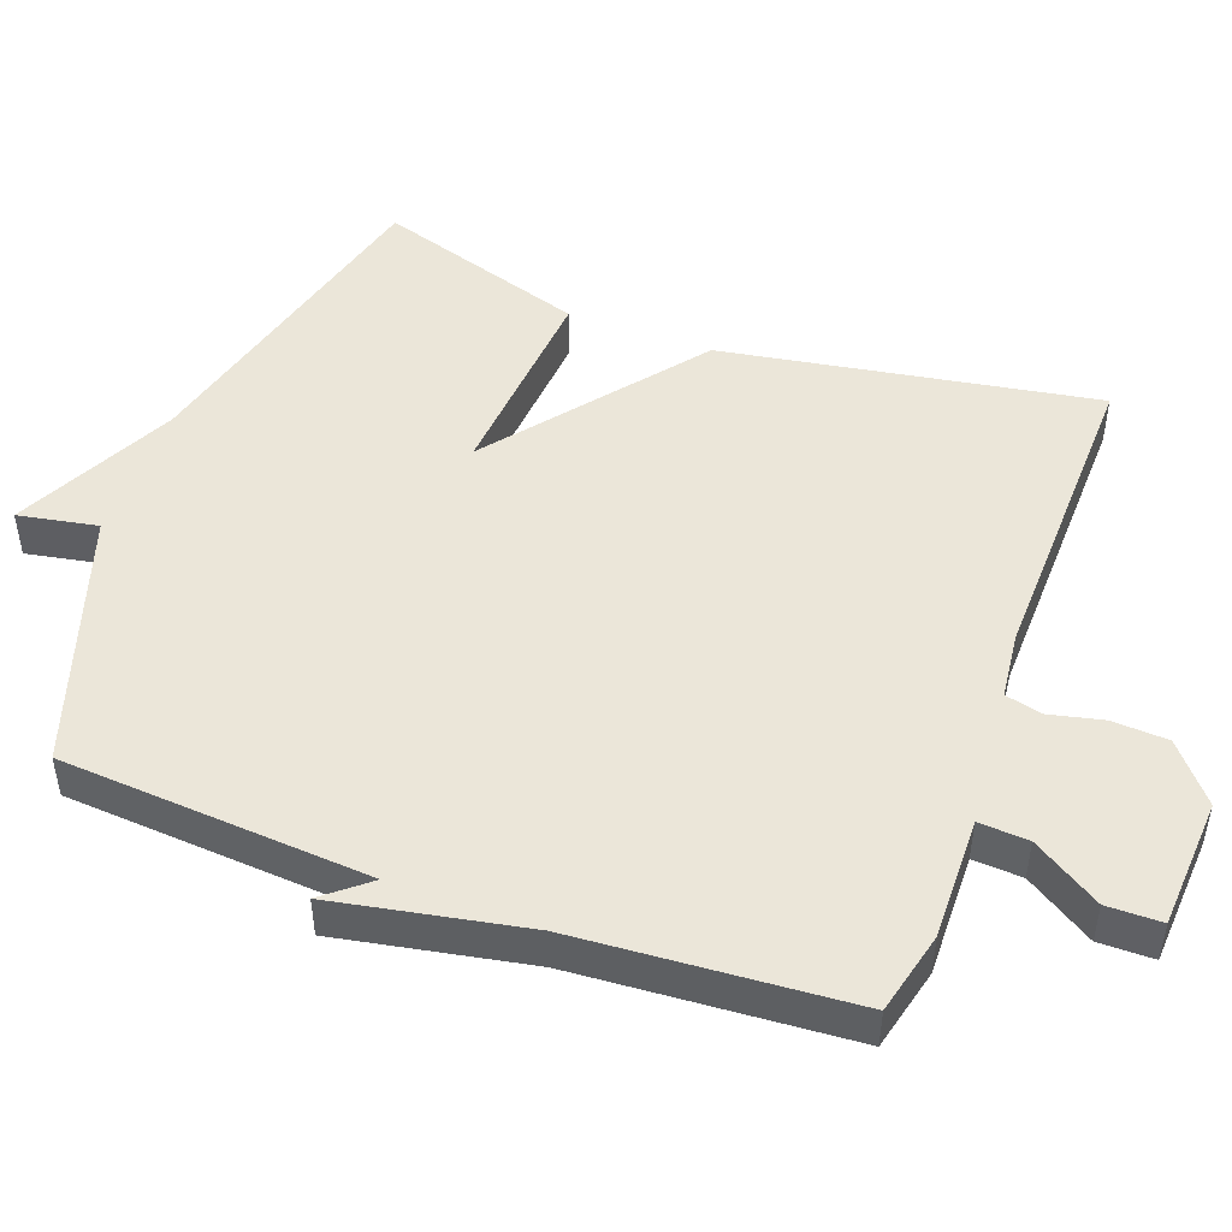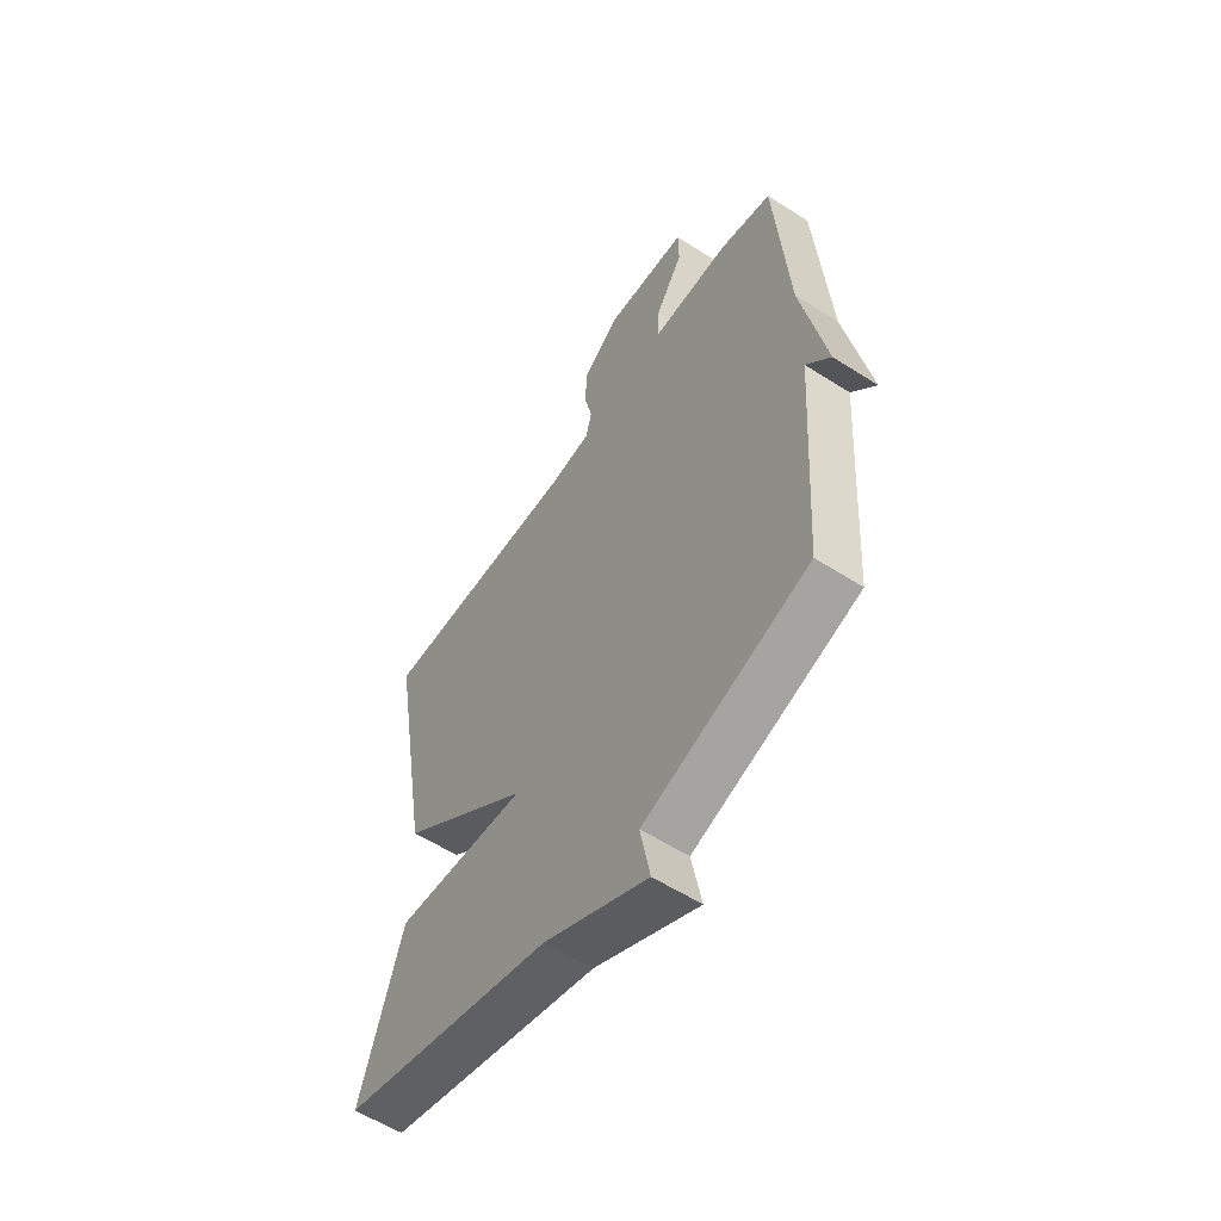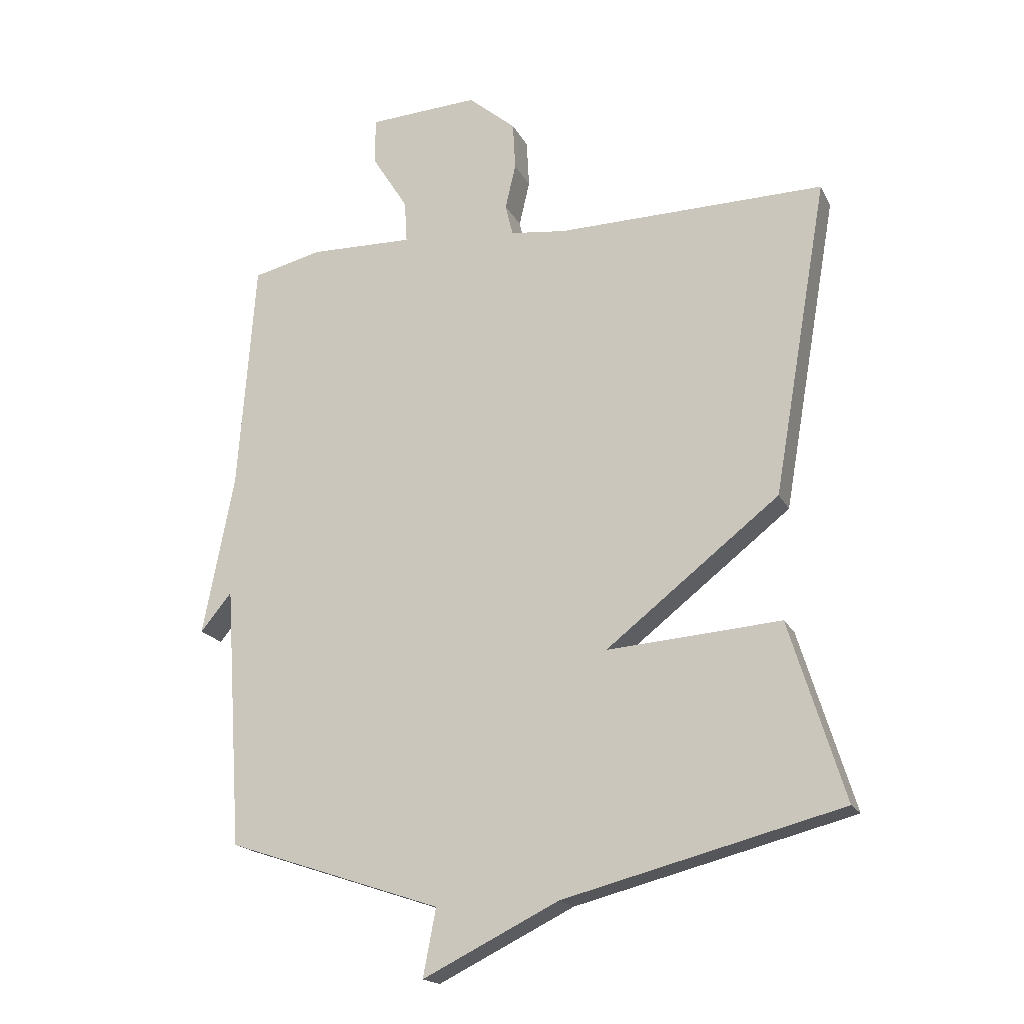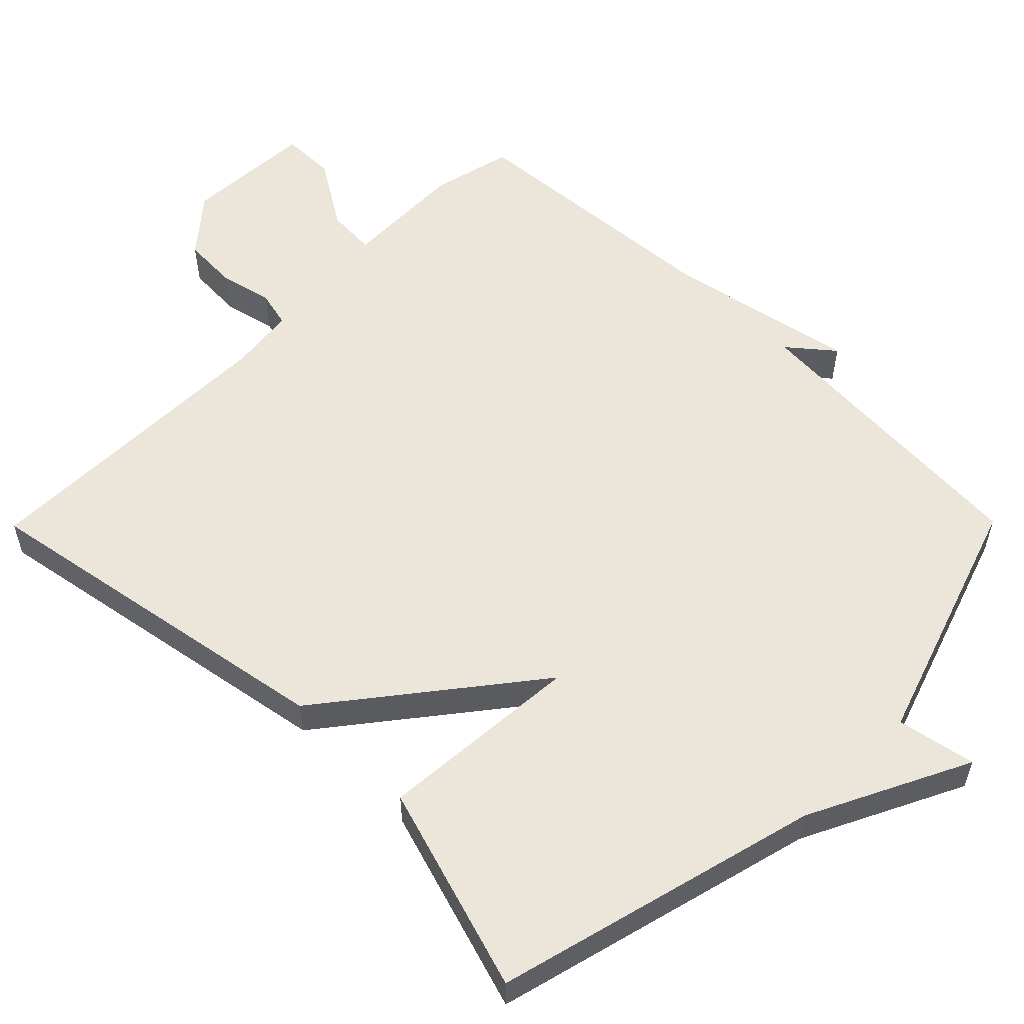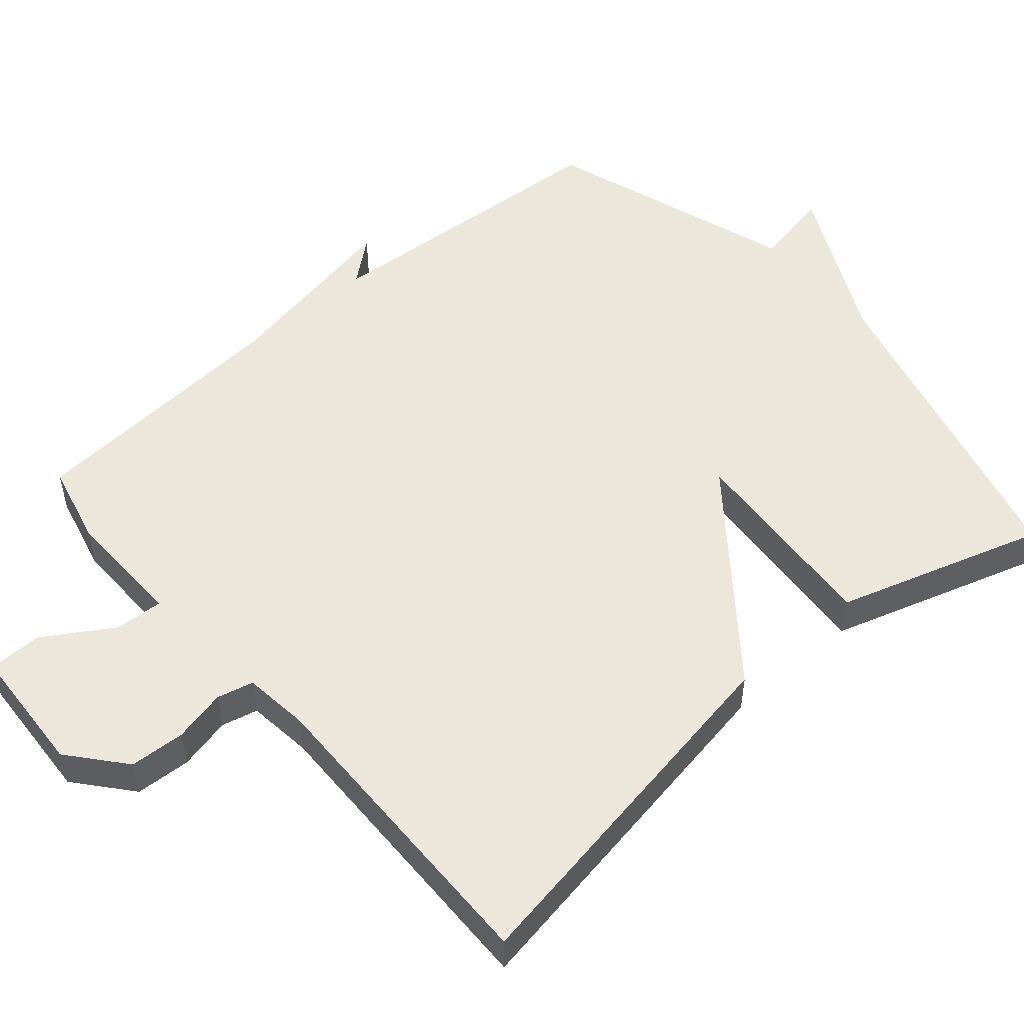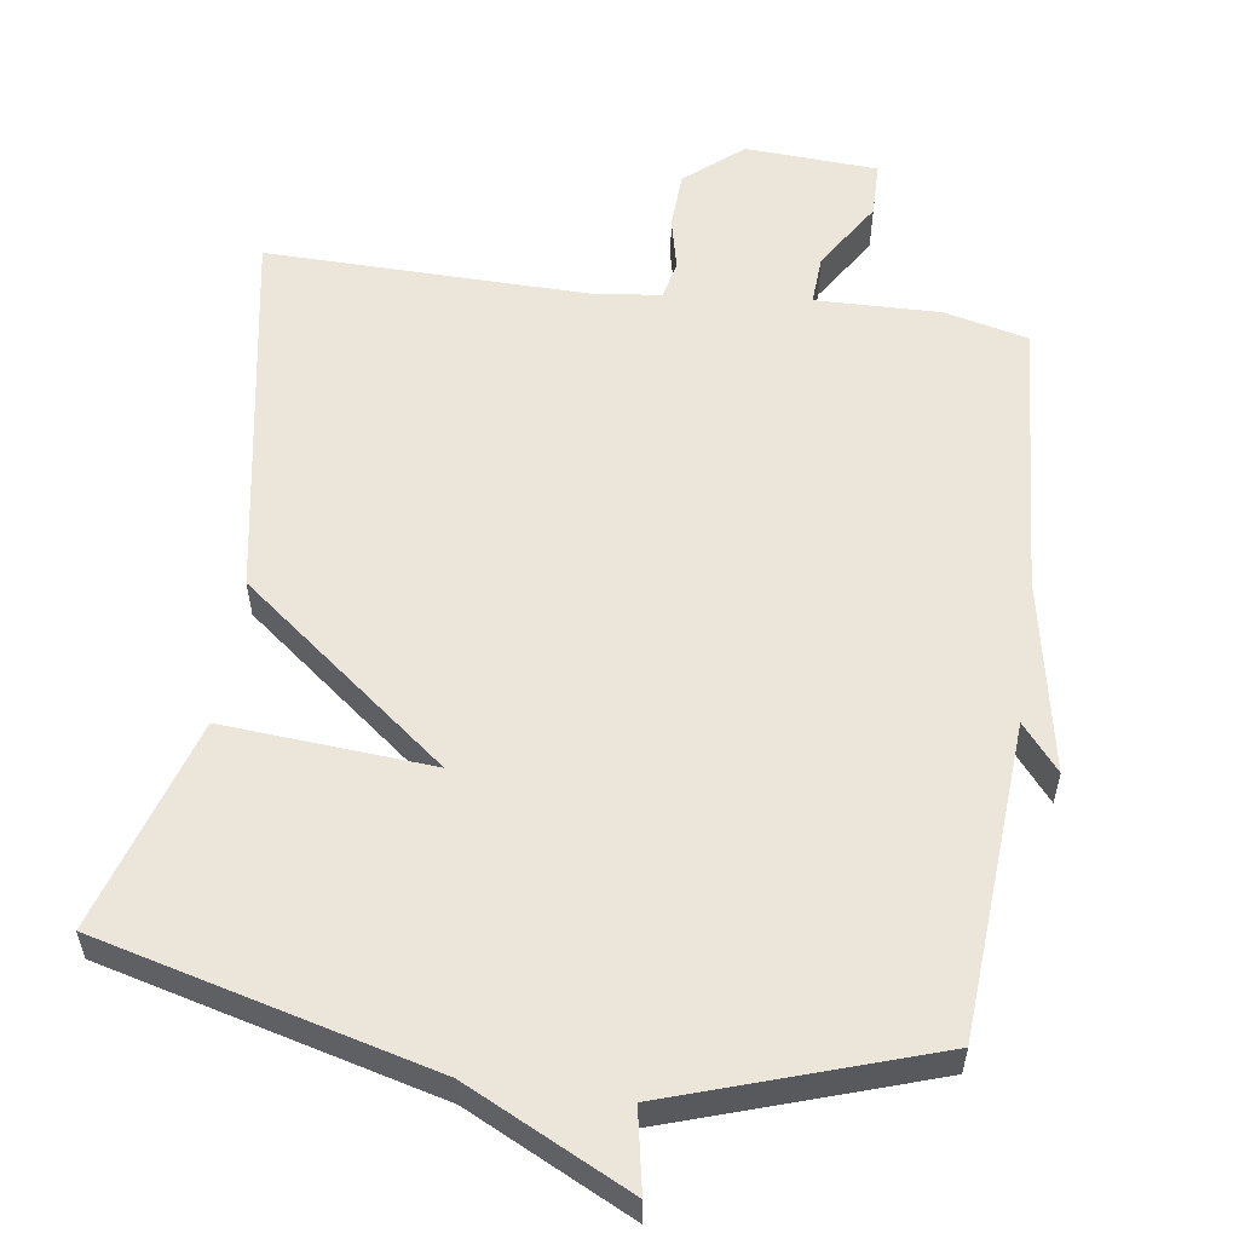
<metadata>
{"format":"obj","ext":"obj","renderer":"f3d","projection":"perspective","resolution":1024,"background":"white","views":[{"elev":48.4,"azim":-69.6,"up":"+Y"},{"elev":-57.5,"azim":-123.7,"up":"+Z"},{"elev":-18.3,"azim":20.0,"up":"+Z"},{"elev":56.2,"azim":134.7,"up":"+Y"},{"elev":52.1,"azim":49.3,"up":"+Y"},{"elev":56.7,"azim":-171.8,"up":"+Y"}]}
</metadata>
<code>
v -0.5 0.07 0.5
v -0.387 0.07 0.527
v -0.219 0.07 0.523
v -0.223 0.07 0.591
v -0.282 0.07 0.685
v -0.281 0.07 0.76
v -0.102 0.07 0.77
v -0.025 0.07 0.705
v -0.021 0.07 0.628
v -0.038 0.07 0.555
v -0.026 0.07 0.504
v 0.065 0.07 0.493
v 0.5 0.07 0.5
v 0.411 0.07 -0.012
v 0.129 0.07 -0.233
v 0.411 0.07 -0.212
v 0.5 0.07 -0.5
v 0.049 0.07 -0.616
v -0.172 0.07 -0.725
v -0.151 0.07 -0.616
v -0.5 0.07 -0.5
v -0.528 0.07 -0.076
v -0.579 0.07 -0.138
v -0.528 0.07 0.124
v -0.5 0 0.5
v -0.387 0 0.527
v -0.219 0 0.523
v -0.223 0 0.591
v -0.282 0 0.685
v -0.281 0 0.76
v -0.102 0 0.77
v -0.025 0 0.705
v -0.021 0 0.628
v -0.038 0 0.555
v -0.026 0 0.504
v 0.065 0 0.493
v 0.5 0 0.5
v 0.411 0 -0.012
v 0.129 0 -0.233
v 0.411 0 -0.212
v 0.5 0 -0.5
v 0.049 0 -0.616
v -0.172 0 -0.725
v -0.151 0 -0.616
v -0.5 0 -0.5
v -0.528 0 -0.076
v -0.579 0 -0.138
v -0.528 0 0.124
f 22 23 24
f 1 2 3
f 24 1 3
f 22 24 3
f 21 22 3
f 20 21 3
f 18 19 20
f 17 18 20
f 16 17 20
f 15 16 20
f 15 20 3 4
f 12 13 14 15
f 11 12 15
f 10 11 15 4
f 8 9 10
f 7 8 10
f 6 7 10
f 5 6 10
f 4 5 10
f 48 47 46
f 27 26 25
f 27 25 48
f 27 48 46
f 27 46 45
f 27 45 44
f 44 43 42
f 44 42 41
f 44 41 40
f 44 40 39
f 28 27 44 39
f 39 38 37 36
f 39 36 35
f 28 39 35 34
f 34 33 32
f 34 32 31
f 34 31 30
f 34 30 29
f 34 29 28
f 1 25 26 2
f 2 26 27 3
f 3 27 28 4
f 4 28 29 5
f 5 29 30 6
f 6 30 31 7
f 7 31 32 8
f 8 32 33 9
f 9 33 34 10
f 10 34 35 11
f 11 35 36 12
f 12 36 37 13
f 13 37 38 14
f 14 38 39 15
f 15 39 40 16
f 16 40 41 17
f 17 41 42 18
f 18 42 43 19
f 19 43 44 20
f 20 44 45 21
f 21 45 46 22
f 22 46 47 23
f 23 47 48 24
f 24 48 25 1

</code>
